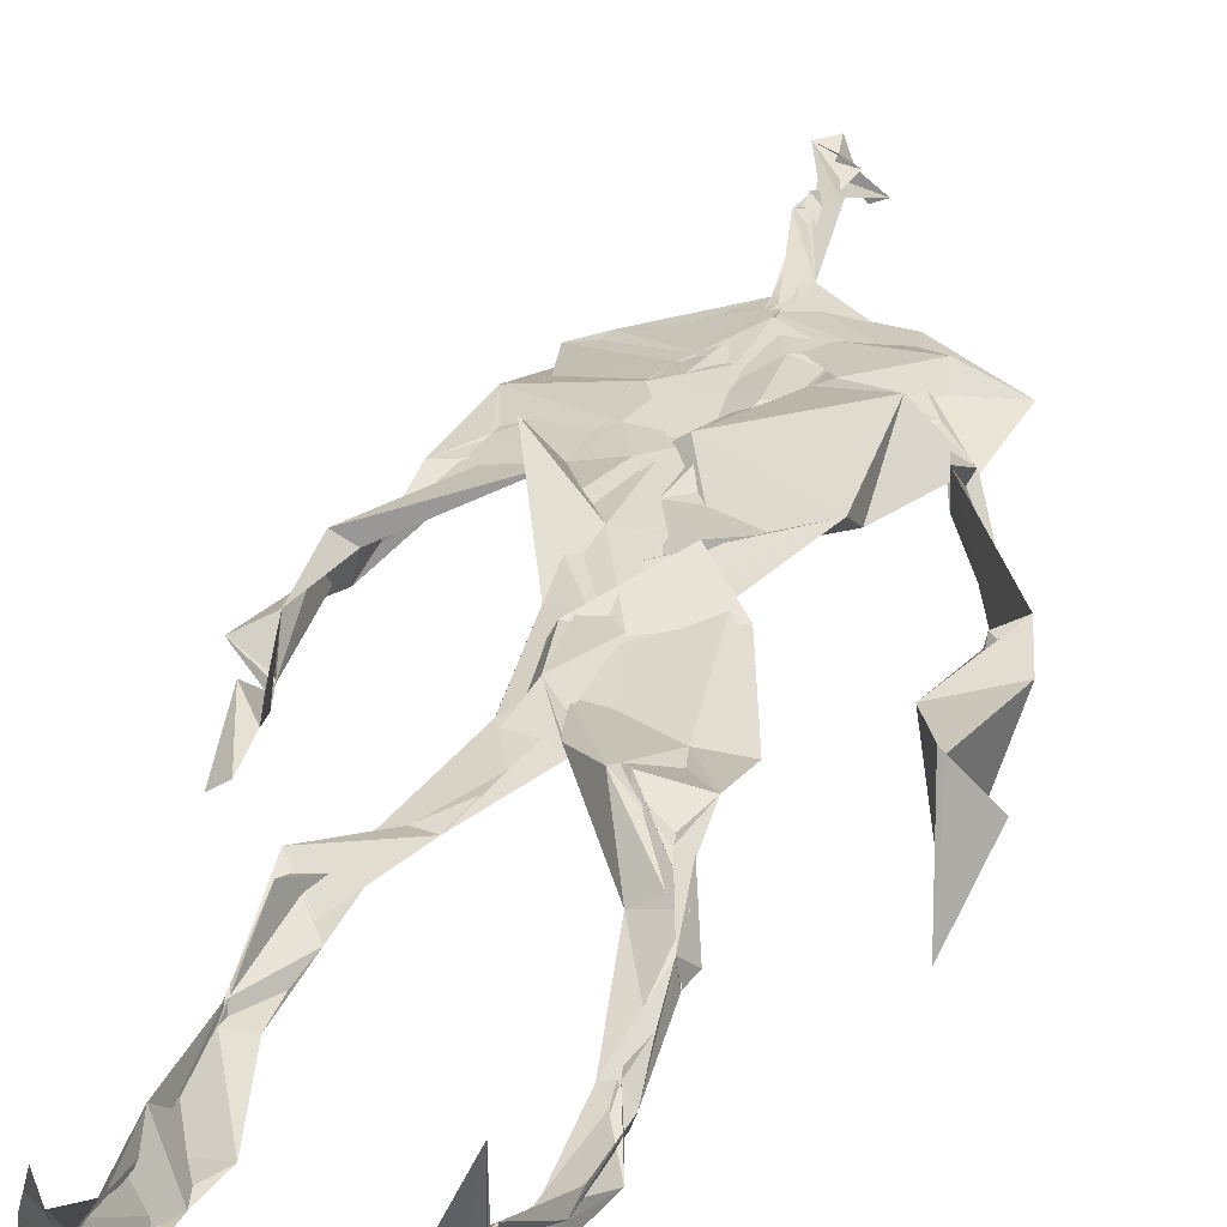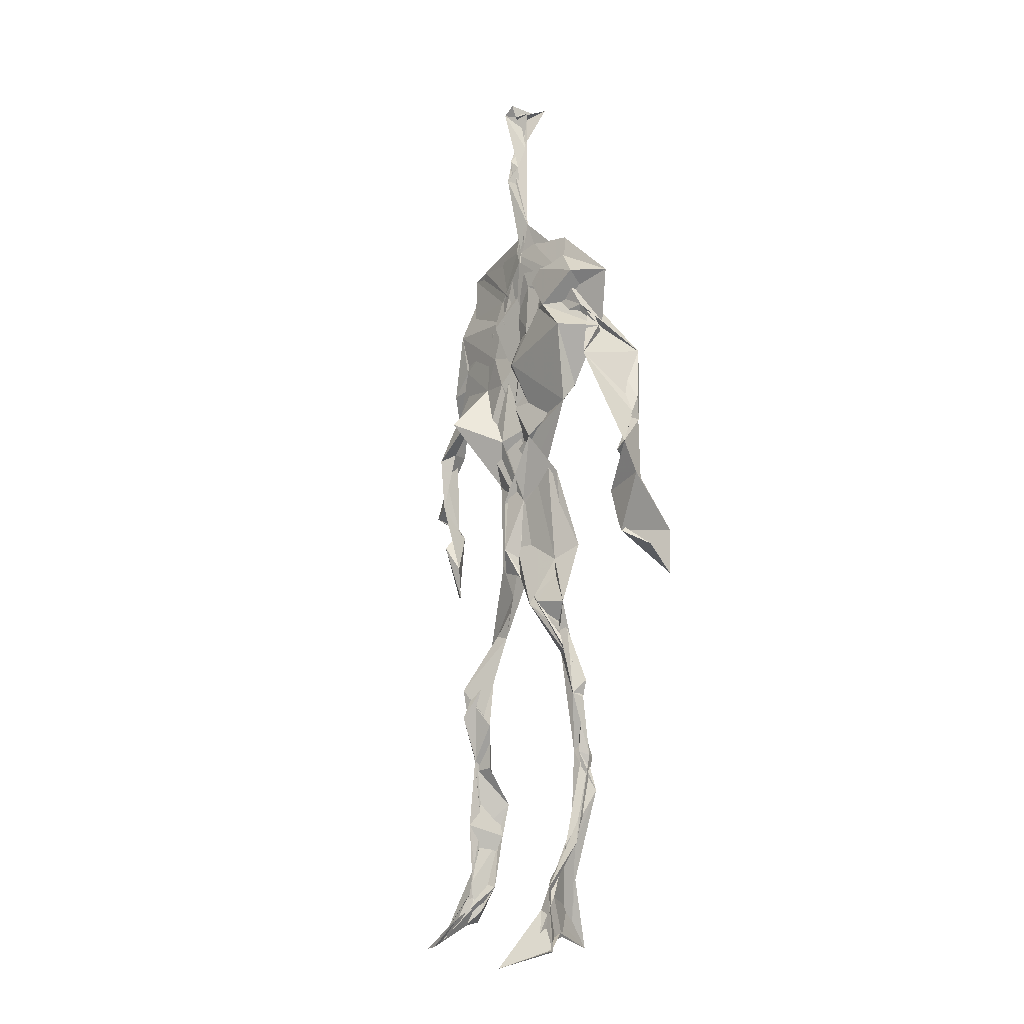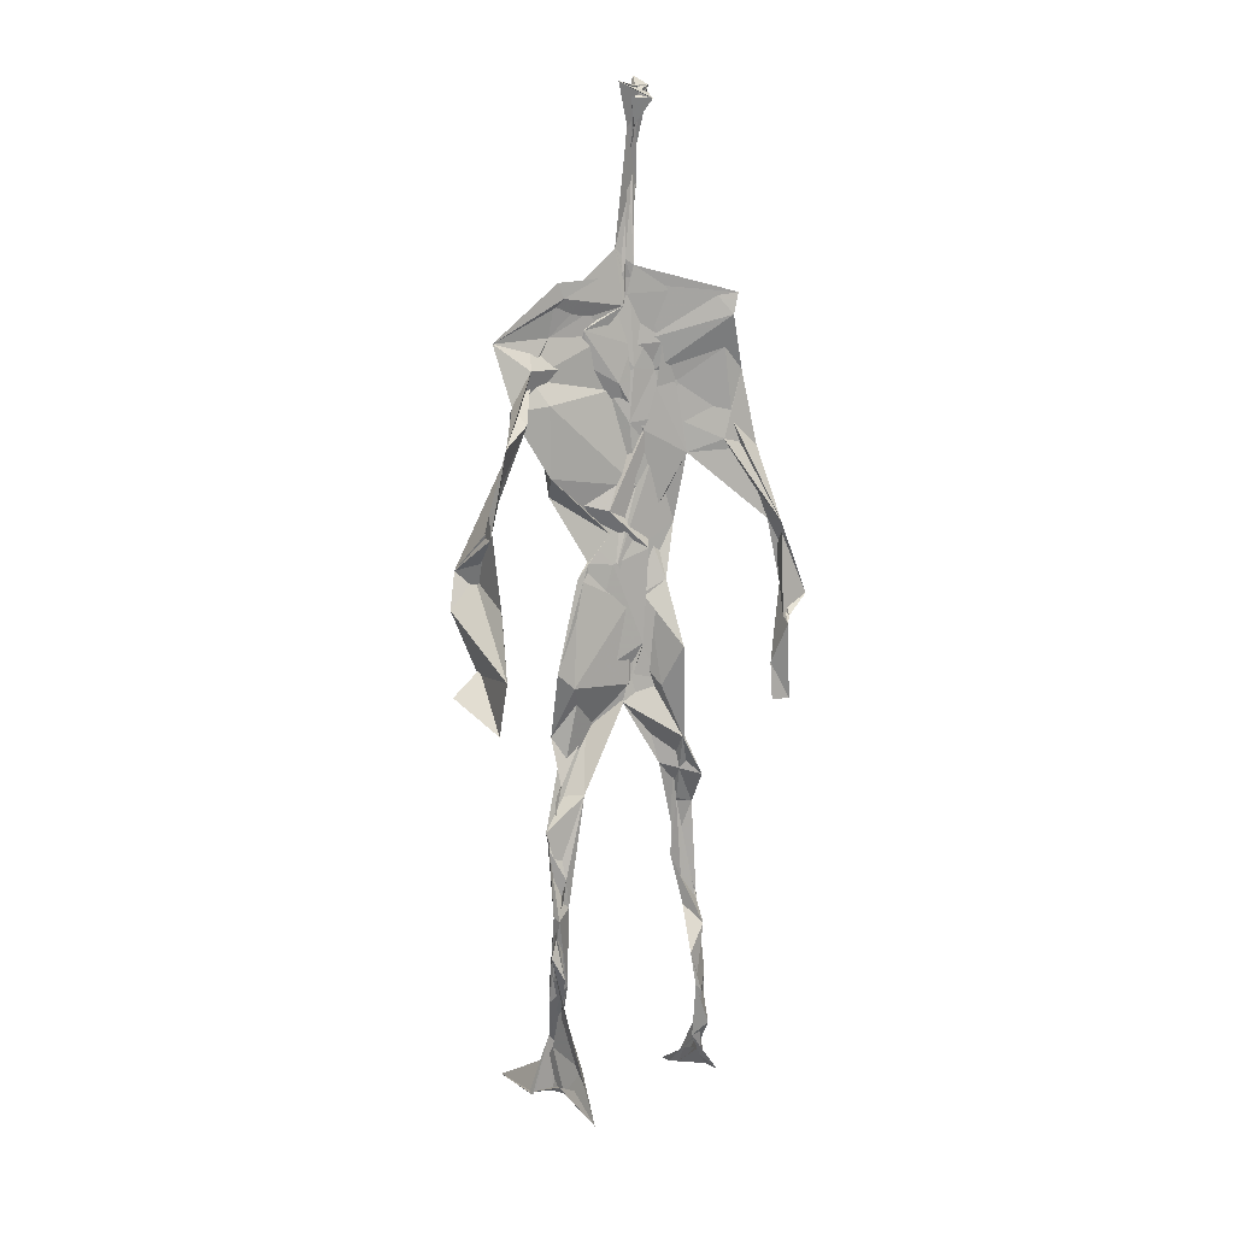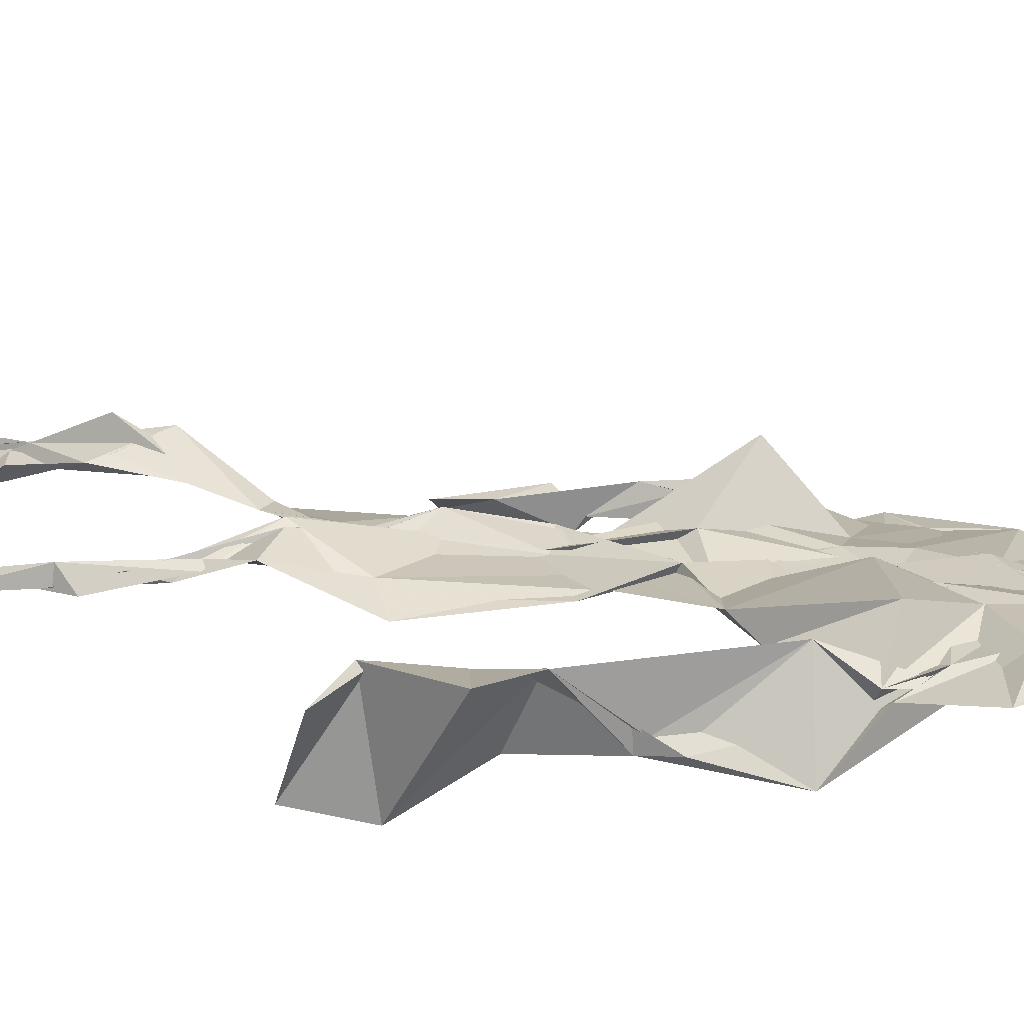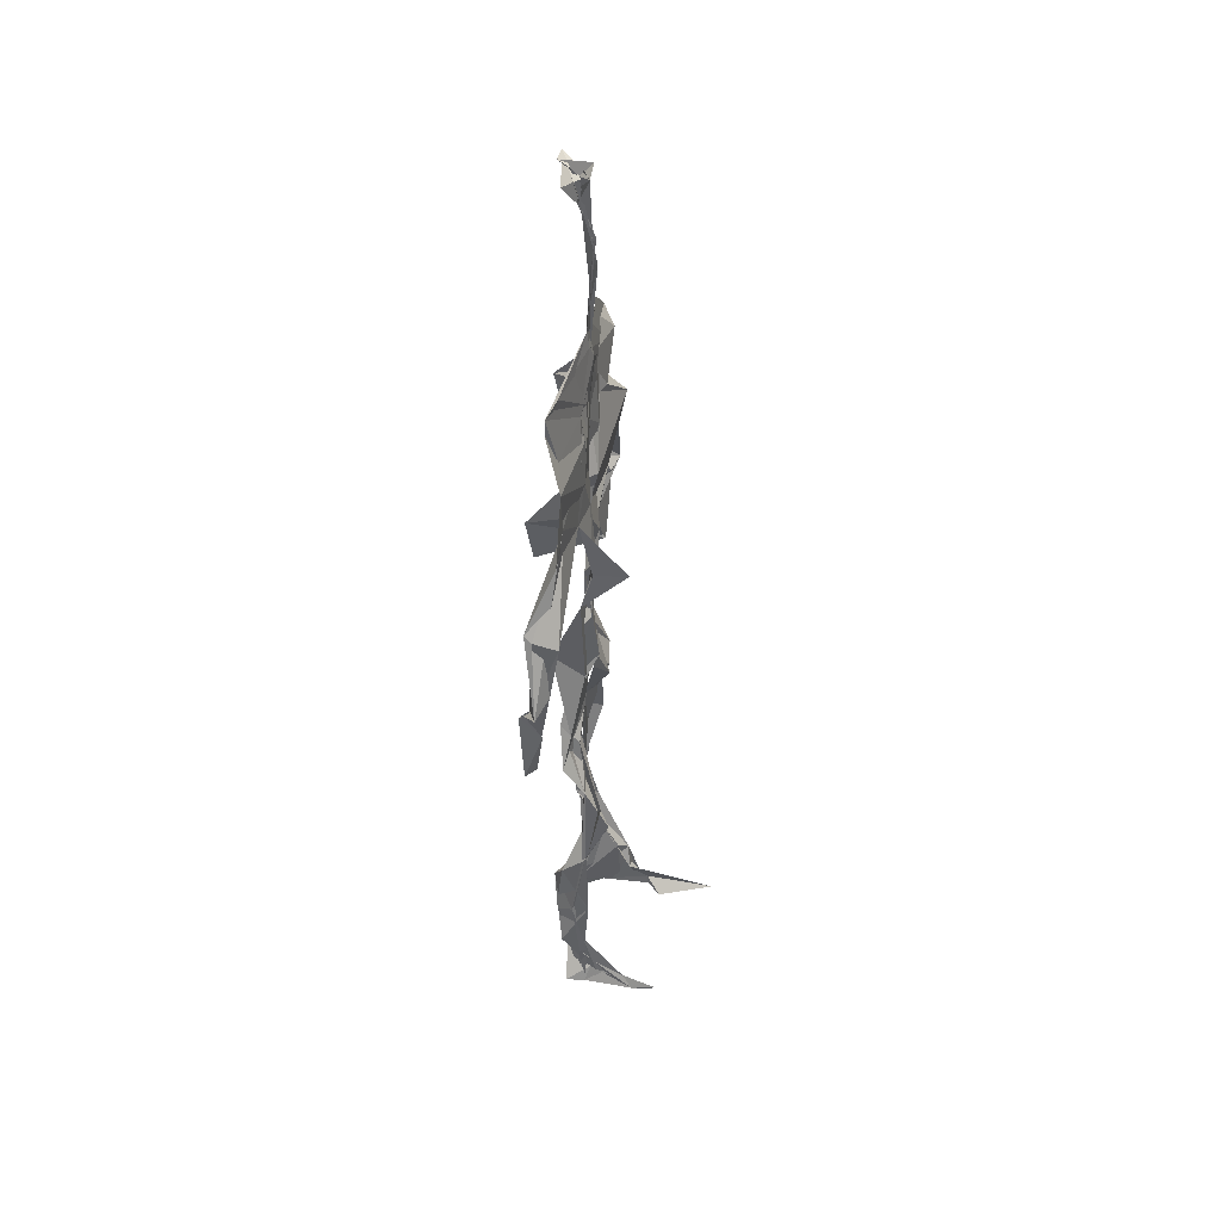
<metadata>
{"format":"obj","ext":"obj","renderer":"f3d","projection":"perspective","resolution":1024,"background":"white","views":[{"elev":30.4,"azim":14.3,"up":"+Z"},{"elev":-10.5,"azim":44.9,"up":"+Y"},{"elev":13.2,"azim":158.7,"up":"+Y"},{"elev":20.9,"azim":104.5,"up":"+Z"},{"elev":43.1,"azim":-83.0,"up":"+Y"}]}
</metadata>
<code>
v 0.439 0.2333 0.465
v 0.5571 0.3591 0.4772
v 0.4783 0.5005 0.4871
v 0.5048 0.7592 0.4857
v 0.4061 0.684 0.4756
v 0.3845 0.4199 0.456
v 0.5719 0.2232 0.4611
v 0.5686 0.3083 0.4742
v 0.5506 0.7421 0.4826
v 0.5217 0.3969 0.4966
v 0.4613 0.4699 0.4569
v 0.4402 0.3597 0.4677
v 0.4907 0.8473 0.4912
v 0.494 0.7051 0.485
v 0.4862 0.4695 0.481
v 0.5713 0.08104 0.5213
v 0.5906 0.6301 0.4942
v 0.4147 0.7447 0.4642
v 0.4376 0.2522 0.4867
v 0.474 0.4357 0.4723
v 0.5514 0.1424 0.4679
v 0.6159 0.5129 0.4439
v 0.4368 0.2548 0.4858
v 0.4961 0.8701 0.4776
v 0.5011 0.8687 0.479
v 0.5526 0.09174 0.4874
v 0.5877 0.6504 0.4632
v 0.4337 0.1887 0.4741
v 0.557 0.1274 0.5021
v 0.4414 0.3319 0.4857
v 0.564 0.606 0.4776
v 0.5141 0.5622 0.4897
v 0.5508 0.3705 0.4866
v 0.4423 0.5796 0.5214
v 0.4748 0.6201 0.4877
v 0.5019 0.7353 0.4841
v 0.5618 0.2592 0.4732
v 0.5085 0.5344 0.4803
v 0.3787 0.5625 0.4558
v 0.4312 0.1342 0.4807
v 0.4413 0.2935 0.5054
v 0.5394 0.3516 0.4727
v 0.5012 0.7709 0.4827
v 0.5682 0.2552 0.466
v 0.4927 0.8421 0.489
v 0.4189 0.7279 0.4631
v 0.4671 0.52 0.4803
v 0.5611 0.5897 0.4907
v 0.4325 0.1393 0.4846
v 0.4847 0.8894 0.4678
v 0.5613 0.7126 0.4888
v 0.5604 0.08202 0.5285
v 0.5649 0.6623 0.4758
v 0.5118 0.5348 0.4809
v 0.5536 0.1912 0.4749
v 0.4267 0.09885 0.4852
v 0.5611 0.203 0.4603
v 0.4329 0.1927 0.4887
v 0.4335 0.1175 0.4806
v 0.414 0.6455 0.4756
v 0.4341 0.08394 0.527
v 0.4846 0.4537 0.4927
v 0.4379 0.2442 0.482
v 0.4966 0.4448 0.4844
v 0.4629 0.6489 0.4853
v 0.4529 0.3875 0.473
v 0.5571 0.08933 0.5021
v 0.4743 0.672 0.4845
v 0.461 0.3728 0.479
v 0.4802 0.8996 0.4885
v 0.4967 0.4364 0.4838
v 0.4731 0.3697 0.4789
v 0.4339 0.1455 0.4645
v 0.58 0.6893 0.4749
v 0.5616 0.4525 0.4716
v 0.4701 0.7069 0.4819
v 0.4589 0.3943 0.4635
v 0.3863 0.5659 0.4664
v 0.3697 0.4719 0.4634
v 0.57 0.08036 0.5172
v 0.5743 0.7144 0.494
v 0.4239 0.1007 0.4687
v 0.3773 0.4837 0.4438
v 0.5359 0.6884 0.4931
v 0.5576 0.1354 0.5099
v 0.5536 0.2597 0.471
v 0.4812 0.5456 0.4819
v 0.4796 0.5611 0.4916
v 0.4536 0.2122 0.4564
v 0.4358 0.1929 0.4762
v 0.4843 0.6383 0.4849
v 0.5134 0.902 0.4651
v 0.4985 0.7442 0.4859
v 0.3823 0.5662 0.4492
v 0.5775 0.6821 0.4837
v 0.5033 0.4222 0.4821
v 0.5151 0.5774 0.4799
v 0.4219 0.7023 0.4721
v 0.4404 0.07958 0.5486
v 0.5014 0.8614 0.4808
v 0.5021 0.5011 0.4846
v 0.3938 0.6243 0.473
v 0.5567 0.2845 0.4681
v 0.4969 0.6451 0.4841
v 0.4363 0.09873 0.5184
v 0.4361 0.1117 0.4759
v 0.5112 0.6701 0.4901
v 0.4938 0.7521 0.4853
v 0.5048 0.899 0.4625
v 0.4953 0.8986 0.473
v 0.4868 0.5107 0.4849
v 0.4646 0.6801 0.4865
v 0.612 0.6369 0.4402
v 0.5415 0.07984 0.4452
v 0.4563 0.5645 0.4915
v 0.5133 0.5588 0.4837
v 0.5634 0.3416 0.4831
v 0.5553 0.09561 0.4921
v 0.5581 0.1738 0.4751
v 0.4961 0.7495 0.486
v 0.3761 0.5597 0.4766
v 0.596 0.6631 0.4736
v 0.4425 0.1772 0.4599
v 0.4512 0.2466 0.4801
v 0.5004 0.8905 0.4722
v 0.4882 0.8268 0.4925
v 0.4559 0.3368 0.4836
v 0.5164 0.7567 0.4845
v 0.4723 0.4391 0.4826
v 0.552 0.07598 0.5398
v 0.4994 0.4246 0.4858
v 0.4855 0.894 0.4763
v 0.5579 0.3722 0.4838
v 0.5334 0.7173 0.4871
v 0.6082 0.7104 0.4815
v 0.4589 0.2866 0.4876
v 0.5669 0.1964 0.4804
v 0.5671 0.6607 0.5048
v 0.6231 0.4666 0.4108
v 0.3544 0.5041 0.4601
v 0.512 0.7127 0.4881
v 0.6235 0.5322 0.4854
v 0.5299 0.3993 0.4954
v 0.5418 0.1006 0.463
v 0.6442 0.5087 0.4827
v 0.4468 0.1344 0.4683
v 0.4326 0.1519 0.4833
v 0.5498 0.116 0.5116
v 0.6478 0.4437 0.468
v 0.5736 0.06931 0.5886
v 0.4378 0.08043 0.5385
v 0.6379 0.5375 0.4913
v 0.6214 0.5878 0.4533
v 0.6237 0.457 0.4807
v 0.4936 0.766 0.4837
v 0.4907 0.5948 0.4855
v 0.3734 0.5123 0.4693
v 0.4931 0.6878 0.4838
v 0.4494 0.6197 0.4819
v 0.493 0.8938 0.4792
v 0.3738 0.4894 0.4489
v 0.4477 0.1824 0.459
v 0.4315 0.136 0.4871
v 0.5958 0.6584 0.4787
v 0.4537 0.2963 0.4904
v 0.3735 0.4217 0.4476
v 0.4818 0.7092 0.4849
v 0.4326 0.1125 0.4901
v 0.435 0.3205 0.4997
v 0.4978 0.5028 0.4813
v 0.4348 0.7481 0.4708
v 0.5658 0.2537 0.4593
v 0.566 0.312 0.4852
v 0.5557 0.1739 0.485
v 0.4976 0.8407 0.4878
v 0.4926 0.6366 0.4916
v 0.5602 0.3966 0.492
v 0.551 0.1431 0.501
v 0.5319 0.537 0.4819
v 0.3849 0.4496 0.459
v 0.6053 0.4977 0.4739
v 0.6274 0.424 0.417
v 0.3778 0.4894 0.4522
v 0.4366 0.106 0.5069
v 0.561 0.09118 0.5276
v 0.5556 0.7542 0.482
v 0.5716 0.324 0.4733
v 0.619 0.4646 0.4791
v 0.5428 0.1179 0.4708
v 0.4583 0.6758 0.4839
v 0.5668 0.1764 0.4821
v 0.6215 0.5671 0.4516
v 0.5394 0.4401 0.4808
v 0.6208 0.5728 0.4596
v 0.5416 0.5254 0.48
v 0.4314 0.1097 0.4951
v 0.4928 0.8951 0.4859
v 0.5266 0.6881 0.4886
v 0.4851 0.4095 0.4818
v 0.5019 0.8986 0.4783
v 0.5464 0.4391 0.4747
v 0.4283 0.1006 0.4858
v 0.4921 0.9063 0.49
v 0.4205 0.6297 0.4747
v 0.5056 0.6759 0.4842
v 0.5609 0.2482 0.4706
v 0.5085 0.7787 0.4853
v 0.4752 0.6852 0.486
v 0.4998 0.7409 0.488
v 0.5537 0.09006 0.5216
v 0.5739 0.08419 0.5119
v 0.5616 0.07142 0.5523
v 0.6177 0.4787 0.4354
v 0.6111 0.5119 0.4697
v 0.6072 0.5521 0.449
v 0.5546 0.08377 0.5274
v 0.5439 0.0728 0.5515
v 0.5509 0.09134 0.5016
v 0.5602 0.07128 0.5646
v 0.5647 0.07221 0.56
v 0.5411 0.07928 0.532
v 0.6143 0.4925 0.4687
v 0.61 0.4818 0.4728
v 0.6234 0.5169 0.4846
v 0.6133 0.5315 0.4704
v 0.6282 0.5676 0.4665
v 0.6322 0.5699 0.4826
v 0.614 0.5254 0.4757
v 0.5488 0.07398 0.5499
v 0.5471 0.08797 0.5099
v 0.5522 0.07247 0.5431
v 0.6276 0.5569 0.4731
v 0.602 0.6007 0.4748
f 23 165 30
f 135 74 122
f 174 29 55
f 6 166 180
f 97 87 48
f 108 43 155
f 32 116 195
f 151 61 184
f 128 51 120
f 27 95 122
f 119 144 21
f 133 187 173
f 49 196 73
f 156 53 31
f 101 88 47
f 48 176 97
f 31 48 116
f 112 205 14
f 1 19 58
f 97 91 88
f 153 22 194
f 59 61 40
f 64 129 199
f 69 169 136
f 128 120 207
f 17 194 152
f 17 113 74
f 190 159 68
f 90 23 28
f 180 166 83
f 81 84 74
f 80 148 150
f 179 75 195
f 160 109 203
f 11 129 47
f 127 136 124
f 107 95 53
f 99 151 105
f 191 172 55
f 25 207 45
f 149 182 154
f 35 115 159
f 94 78 60
f 118 52 26
f 68 159 91
f 22 142 139
f 14 205 134
f 38 32 3
f 53 156 107
f 100 160 70
f 208 46 167
f 201 170 195
f 110 126 25
f 173 8 33
f 39 121 183
f 85 67 178
f 39 183 140
f 3 170 62
f 39 204 121
f 131 10 15
f 117 8 103
f 142 22 153
f 181 188 145
f 169 165 19
f 140 161 157
f 155 13 45
f 99 105 61
f 195 116 179
f 57 178 119
f 177 193 33
f 83 79 161
f 160 203 70
f 97 88 87
f 118 67 16
f 171 93 167
f 12 77 30
f 178 67 144
f 62 71 131
f 62 20 3
f 166 79 83
f 208 104 65
f 39 94 204
f 207 120 4
f 21 7 119
f 171 46 18
f 47 88 34
f 94 140 78
f 44 57 37
f 147 90 40
f 121 159 78
f 93 4 120
f 134 84 36
f 43 175 13
f 119 7 57
f 11 66 129
f 55 29 148
f 189 21 114
f 12 30 72
f 125 50 132
f 20 66 11
f 54 48 87
f 89 124 1
f 155 45 4
f 195 75 201
f 109 92 197
f 137 85 57
f 105 151 196
f 120 158 167
f 155 43 13
f 44 8 173
f 145 152 181
f 205 176 198
f 26 114 118
f 154 182 139
f 66 77 12
f 187 10 42
f 203 197 70
f 26 185 29
f 96 69 77
f 186 128 9
f 70 200 24
f 1 124 136
f 175 100 70
f 152 192 17
f 80 16 85
f 200 50 24
f 56 184 61
f 161 79 180
f 89 1 162
f 37 57 7
f 81 135 9
f 131 42 10
f 47 129 101
f 80 85 148
f 46 5 98
f 49 73 58
f 8 37 103
f 46 98 18
f 201 177 143
f 202 59 163
f 163 59 40
f 69 96 72
f 78 140 157
f 17 74 164
f 162 146 123
f 185 150 148
f 181 152 194
f 197 200 70
f 169 72 165
f 158 107 104
f 111 3 11
f 187 42 86
f 68 76 190
f 53 164 31
f 69 136 127
f 152 145 142
f 23 63 28
f 163 40 28
f 29 174 189
f 116 32 31
f 190 98 60
f 98 76 18
f 24 125 13
f 25 92 110
f 58 162 1
f 49 58 147
f 66 20 77
f 197 203 109
f 166 6 79
f 142 145 139
f 43 36 126
f 132 50 92
f 74 113 122
f 204 65 159
f 83 183 157
f 175 43 126
f 4 45 207
f 65 204 5
f 141 158 120
f 10 187 133
f 159 88 91
f 174 21 189
f 108 18 76
f 209 76 14
f 94 102 204
f 106 82 202
f 193 10 33
f 105 147 40
f 194 22 181
f 200 197 50
f 3 32 170
f 196 147 105
f 62 15 87
f 147 58 90
f 83 157 180
f 68 91 112
f 160 100 126
f 180 79 6
f 89 162 123
f 137 57 44
f 101 62 87
f 75 179 193
f 155 93 171
f 36 84 81
f 134 209 14
f 199 12 72
f 41 63 23
f 109 160 110
f 82 146 168
f 192 142 153
f 114 144 118
f 46 171 167
f 16 150 52
f 61 151 99
f 38 111 115
f 135 81 74
f 121 204 159
f 73 146 162
f 55 172 86
f 136 169 19
f 73 162 58
f 45 132 25
f 164 27 17
f 112 91 205
f 35 104 156
f 77 62 96
f 170 32 195
f 176 205 91
f 201 71 170
f 117 2 8
f 51 128 186
f 13 175 24
f 16 67 85
f 143 131 71
f 28 40 90
f 29 189 26
f 32 38 156
f 59 56 61
f 138 31 164
f 159 190 60
f 133 173 33
f 167 158 208
f 186 9 135
f 62 101 64
f 152 142 192
f 164 74 84
f 103 86 42
f 121 78 157
f 132 92 25
f 23 30 41
f 13 125 45
f 4 93 155
f 188 181 139
f 169 69 72
f 202 163 106
f 62 170 71
f 89 28 63
f 202 56 59
f 107 141 95
f 189 114 26
f 137 44 191
f 7 21 174
f 46 208 5
f 104 107 156
f 139 182 188
f 64 101 129
f 207 36 9
f 154 145 188
f 43 209 36
f 146 82 106
f 157 183 121
f 123 28 89
f 172 44 173
f 151 184 196
f 63 124 89
f 24 175 70
f 106 163 123
f 54 193 179
f 122 113 27
f 165 72 30
f 138 176 48
f 168 146 73
f 95 51 122
f 35 159 65
f 138 84 198
f 136 19 1
f 84 138 164
f 64 96 62
f 22 139 181
f 172 173 86
f 77 69 127
f 35 156 38
f 55 148 191
f 177 75 193
f 15 10 193
f 65 104 35
f 185 26 52
f 106 123 146
f 93 120 167
f 12 199 129
f 165 23 19
f 88 101 87
f 190 76 98
f 209 108 76
f 117 42 143
f 102 94 60
f 183 161 140
f 48 54 179
f 207 9 128
f 154 139 145
f 90 58 19
f 171 18 155
f 31 138 48
f 105 40 61
f 133 33 10
f 209 134 36
f 164 95 27
f 30 77 127
f 179 116 48
f 193 54 15
f 29 185 148
f 68 112 76
f 100 175 126
f 115 111 47
f 149 154 188
f 47 111 11
f 197 92 50
f 9 36 81
f 192 113 17
f 184 56 168
f 37 8 44
f 156 31 32
f 16 52 118
f 130 52 150
f 201 75 177
f 97 176 91
f 3 111 38
f 120 51 141
f 55 206 174
f 17 27 194
f 2 33 8
f 108 155 18
f 83 161 183
f 143 71 201
f 39 140 94
f 53 95 164
f 30 127 41
f 172 191 44
f 66 12 129
f 168 73 196
f 37 7 103
f 207 25 126
f 113 153 27
f 177 33 2
f 62 131 15
f 174 206 7
f 113 192 153
f 95 141 51
f 122 51 135
f 143 177 2
f 20 62 77
f 20 11 3
f 34 88 159
f 117 103 42
f 34 159 115
f 28 123 163
f 206 86 103
f 102 5 204
f 60 78 159
f 207 126 36
f 206 103 7
f 150 185 130
f 15 54 87
f 148 85 191
f 173 187 86
f 52 130 185
f 119 178 144
f 49 147 196
f 178 57 85
f 144 114 21
f 158 141 107
f 124 63 127
f 196 184 168
f 35 38 115
f 202 82 56
f 2 117 143
f 138 198 176
f 110 160 126
f 132 45 125
f 209 43 108
f 131 143 42
f 208 158 104
f 188 182 149
f 80 150 16
f 186 135 51
f 199 96 64
f 5 60 98
f 41 127 63
f 72 96 199
f 125 24 50
f 90 19 23
f 67 118 144
f 112 14 76
f 109 110 92
f 168 56 82
f 84 134 198
f 206 55 86
f 205 198 134
f 102 60 5
f 137 191 85
f 194 27 153
f 161 180 157
f 47 34 115
f 65 5 208

</code>
